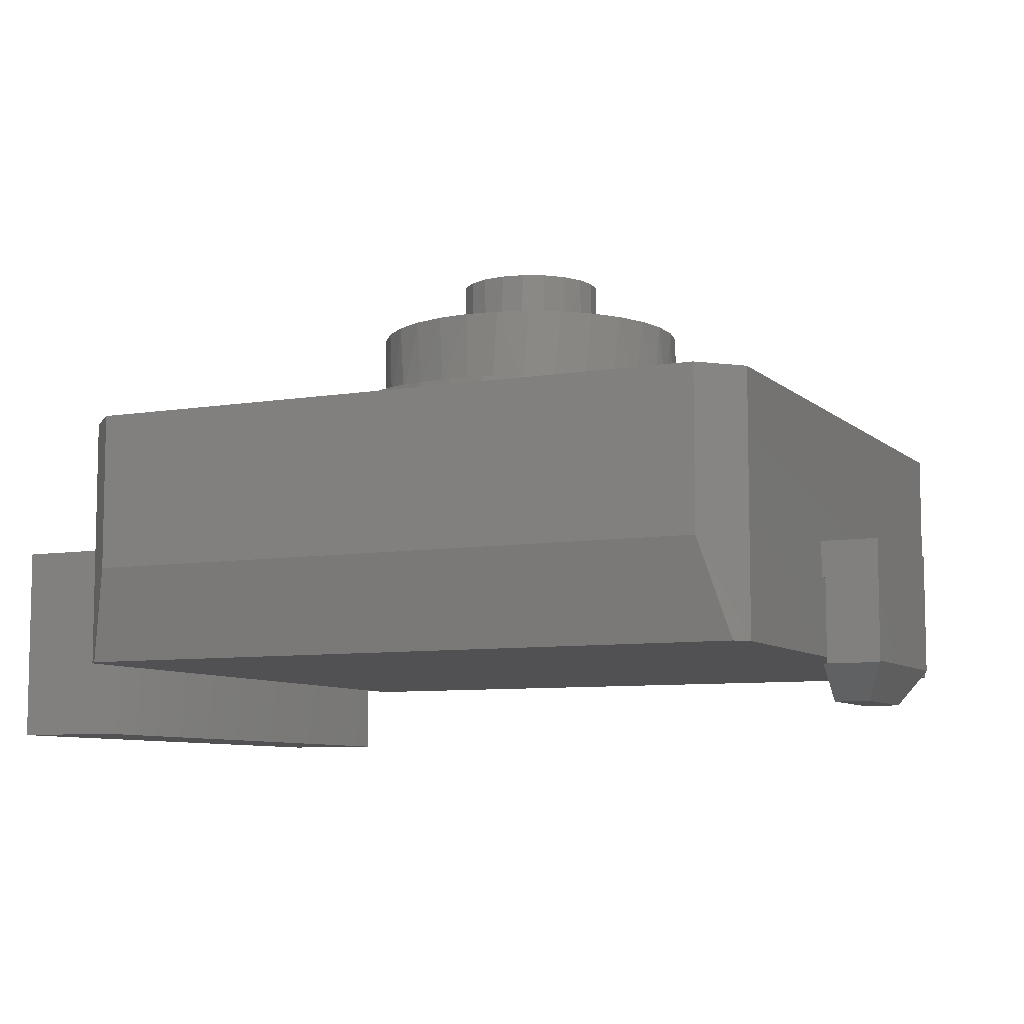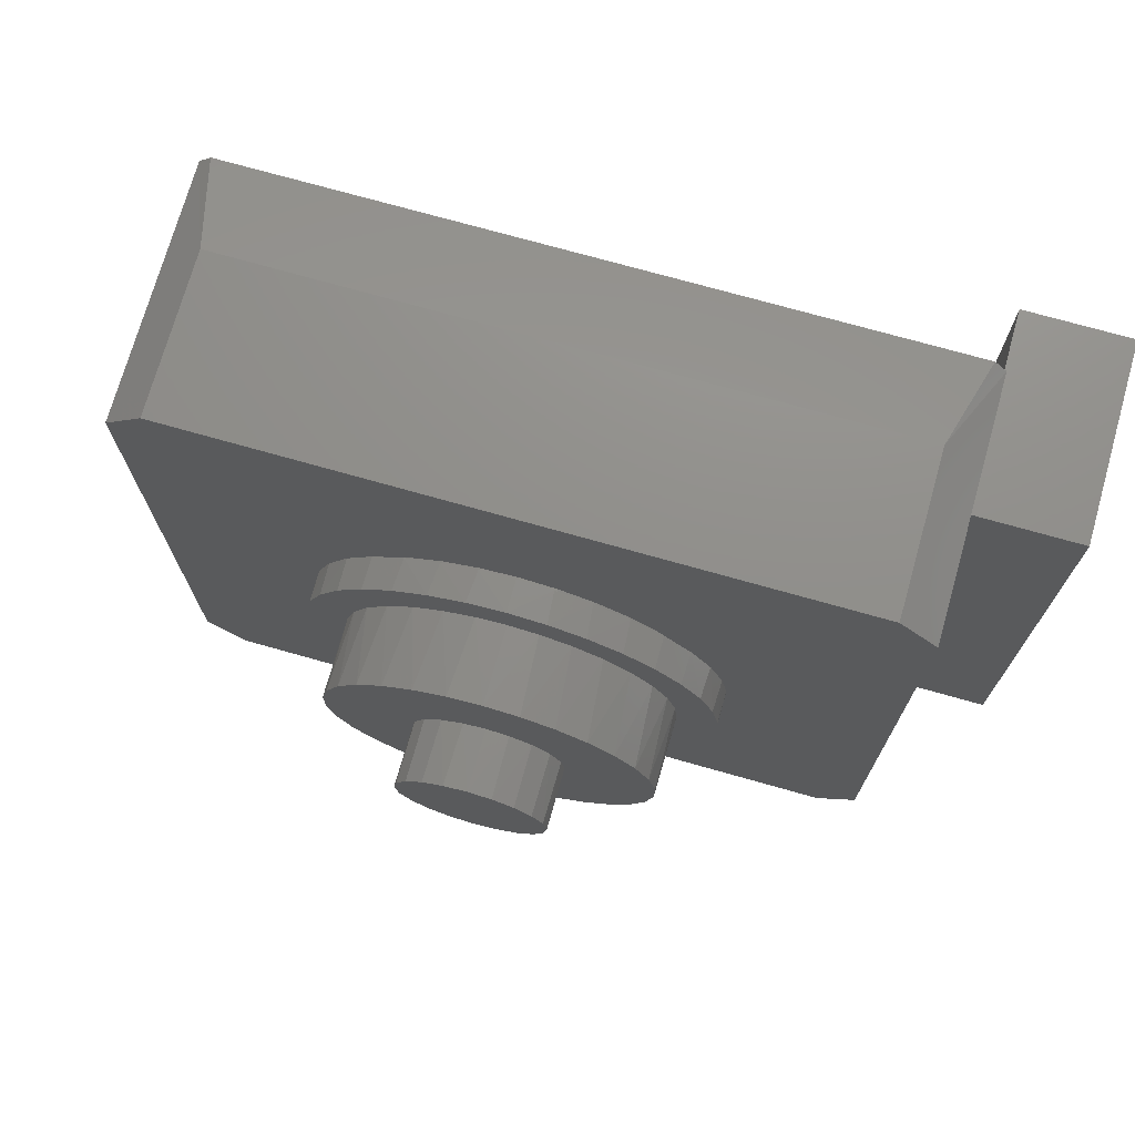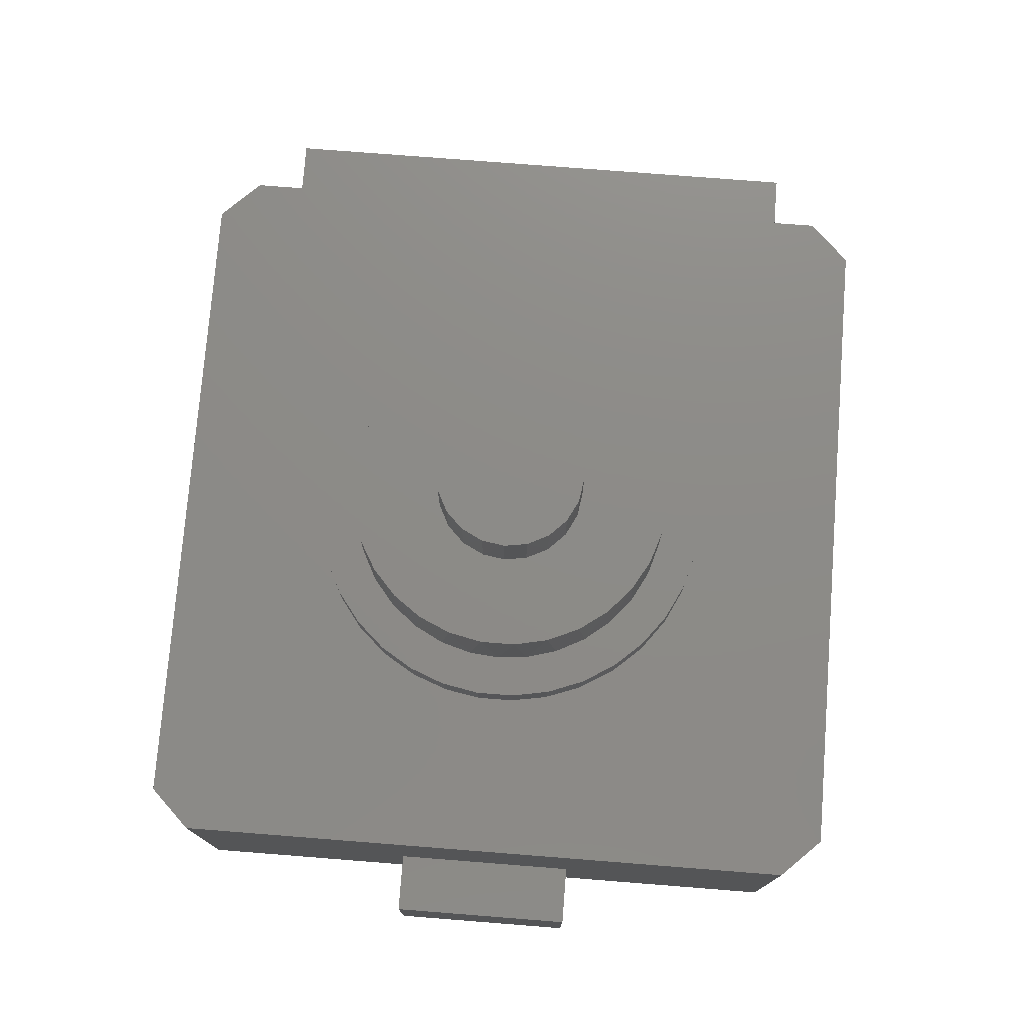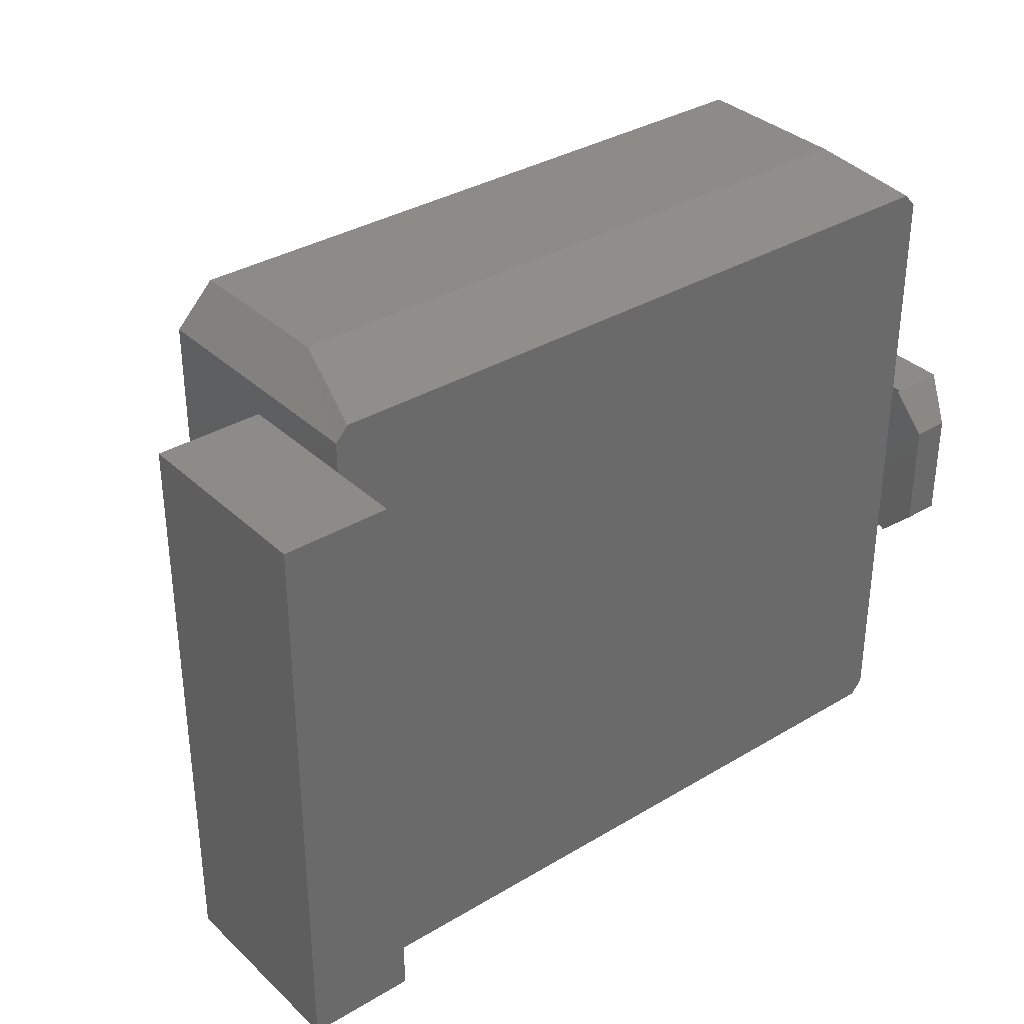
<metadata>
{"format":"stl","ext":"stl","renderer":"f3d","projection":"perspective","resolution":1024,"background":"white","views":[{"elev":-7.8,"azim":-154.8,"up":"+Z"},{"elev":73.1,"azim":15.8,"up":"+Y"},{"elev":75.9,"azim":-85.5,"up":"+Z"},{"elev":34.4,"azim":141.1,"up":"+Y"}]}
</metadata>
<code>
# stl→obj: 284 verts, 564 faces
v 4.469e-15 -25.5 36
v 4.469e-15 -25.5 35
v 4.975 -25.01 36
v 4.975 -25.01 35
v 9.758 -23.56 35
v 9.758 -23.56 36
v 14.17 -21.2 35
v 14.17 -21.2 36
v 18.03 -18.03 35
v 18.03 -18.03 36
v 21.2 -14.17 35
v 21.2 -14.17 36
v 23.56 -9.758 35
v 23.56 -9.758 36
v 25.01 -4.975 35
v 25.01 -4.975 36
v 25.5 1.89e-14 35
v 25.5 1.89e-14 36
v 25.01 4.975 35
v 25.01 4.975 36
v 23.56 9.758 35
v 23.56 9.758 36
v 21.2 14.17 35
v 21.2 14.17 36
v 18.03 18.03 35
v 18.03 18.03 36
v 14.17 21.2 35
v 14.17 21.2 36
v 9.758 23.56 35
v 9.758 23.56 36
v 4.975 25.01 35
v 4.975 25.01 36
v -4.899e-15 25.5 35
v -4.899e-15 25.5 36
v -4.975 25.01 35
v -4.975 25.01 36
v -9.758 23.56 35
v -9.758 23.56 36
v -14.17 21.2 35
v -14.17 21.2 36
v -18.03 18.03 35
v -18.03 18.03 36
v -21.2 14.17 35
v -21.2 14.17 36
v -23.56 9.758 35
v -23.56 9.758 36
v -25.01 4.975 35
v -25.01 4.975 36
v -25.5 1.265e-14 35
v -25.5 1.265e-14 36
v -25.01 -4.975 35
v -25.01 -4.975 36
v -23.56 -9.758 35
v -23.56 -9.758 36
v -21.2 -14.17 35
v -21.2 -14.17 36
v -18.03 -18.03 35
v -18.03 -18.03 36
v -14.17 -21.2 35
v -14.17 -21.2 36
v -9.758 -23.56 35
v -9.758 -23.56 36
v -4.975 -25.01 35
v -4.975 -25.01 36
v 0 28 36
v -4.789 27.59 36
v -9.697 26.27 36
v -14.47 23.97 36
v -18.81 20.74 36
v -22.47 16.71 36
v -25.24 12.12 36
v -27.05 7.243 36
v -27.9 2.366 36
v -27.9 -2.366 36
v -27.05 -7.243 36
v -25.24 -12.12 36
v -22.47 -16.71 36
v -18.81 -20.74 36
v -14.47 -23.97 36
v -9.697 -26.27 36
v -4.789 -27.59 36
v 0 -28 36
v 4.789 -27.59 36
v 9.697 -26.27 36
v 14.47 -23.97 36
v 18.81 -20.74 36
v 22.47 -16.71 36
v 25.24 -12.12 36
v 27.05 -7.243 36
v 27.9 -2.366 36
v 27.9 2.366 36
v 27.05 7.243 36
v 25.24 12.12 36
v 22.47 16.71 36
v 18.81 20.74 36
v 14.47 23.97 36
v 9.697 26.27 36
v 4.789 27.59 36
v -1.776e-15 -28 40.4
v -5.145 -27.52 40.4
v -10.11 -26.11 40.4
v -14.74 -23.81 40.4
v -18.86 -20.69 40.4
v -22.34 -16.87 40.4
v -25.06 -12.48 40.4
v -26.93 -7.663 40.4
v -27.88 -2.584 40.4
v -27.88 2.584 40.4
v -26.93 7.663 40.4
v -25.06 12.48 40.4
v -22.34 16.87 40.4
v -18.86 20.69 40.4
v -14.74 23.81 40.4
v -10.11 26.11 40.4
v -5.145 27.52 40.4
v -5.205e-15 28 40.4
v 5.145 27.52 40.4
v 10.11 26.11 40.4
v 14.74 23.81 40.4
v 18.86 20.69 40.4
v 22.34 16.87 40.4
v 25.06 12.48 40.4
v 26.93 7.663 40.4
v 27.88 2.584 40.4
v 27.88 -2.584 40.4
v 26.93 -7.663 40.4
v 25.06 -12.48 40.4
v 22.34 -16.87 40.4
v 18.86 -20.69 40.4
v 14.74 -23.81 40.4
v 10.11 -26.11 40.4
v 5.145 -27.52 40.4
v 4.094 22.12 40.4
v 8.282 20.92 40.4
v 12.31 18.83 40.4
v 15.91 15.91 40.4
v 18.83 12.31 40.4
v 20.92 8.282 40.4
v 22.12 4.094 40.4
v 22.5 7.105e-15 40.4
v 22.12 -4.094 40.4
v 20.92 -8.282 40.4
v 18.83 -12.31 40.4
v 15.91 -15.91 40.4
v 12.31 -18.83 40.4
v 8.282 -20.92 40.4
v 4.094 -22.12 40.4
v -4.094 -22.12 40.4
v -8.282 -20.92 40.4
v -12.31 -18.83 40.4
v -15.91 -15.91 40.4
v -18.83 -12.31 40.4
v -20.92 -8.282 40.4
v -22.12 -4.094 40.4
v -22.5 7.105e-15 40.4
v -22.12 4.094 40.4
v -20.92 8.282 40.4
v -18.83 12.31 40.4
v -15.91 15.91 40.4
v -12.31 18.83 40.4
v -8.282 20.92 40.4
v -4.094 22.12 40.4
v 1.421e-14 22.5 40.4
v 1.421e-14 -22.5 40.4
v -1.776e-15 -22.5 51
v -4.678 -22.01 51
v -9.152 -20.55 51
v -13.23 -18.2 51
v -16.72 -15.06 51
v -19.49 -11.25 51
v -21.4 -6.953 51
v -22.38 -2.352 51
v -22.38 2.352 51
v -21.4 6.953 51
v -19.49 11.25 51
v -16.72 15.06 51
v -13.23 18.2 51
v -9.152 20.55 51
v -4.678 22.01 51
v -4.532e-15 22.5 51
v 4.678 22.01 51
v 9.152 20.55 51
v 13.23 18.2 51
v 16.72 15.06 51
v 19.49 11.25 51
v 21.4 6.953 51
v 22.38 2.352 51
v 22.38 -2.352 51
v 21.4 -6.953 51
v 19.49 -11.25 51
v 16.72 -15.06 51
v 13.23 -18.2 51
v 9.152 -20.55 51
v 4.678 -22.01 51
v 0 10.3 51
v 3.026 9.845 51
v 5.985 8.382 51
v 8.382 5.985 51
v 9.845 3.026 51
v 10.3 7.105e-15 51
v 9.845 -3.026 51
v 8.382 -5.985 51
v 5.985 -8.382 51
v 3.026 -9.845 51
v 0 -10.3 51
v -3.026 -9.845 51
v -5.985 -8.382 51
v -8.382 -5.985 51
v -9.845 -3.026 51
v -10.3 7.105e-15 51
v -9.845 3.026 51
v -8.382 5.985 51
v -5.985 8.382 51
v -3.026 9.845 51
v -1.776e-15 -10.3 59.4
v -3.183 -9.796 59.4
v -6.054 -8.333 59.4
v -8.333 -6.054 59.4
v -9.796 -3.183 59.4
v -10.3 1.358e-14 59.4
v -9.796 3.183 59.4
v -8.333 6.054 59.4
v -6.054 8.333 59.4
v -3.183 9.796 59.4
v -3.038e-15 10.3 59.4
v 3.183 9.796 59.4
v 6.054 8.333 59.4
v 8.333 6.054 59.4
v 9.796 3.183 59.4
v 10.3 1.61e-14 59.4
v 9.796 -3.183 59.4
v 8.333 -6.054 59.4
v 6.054 -8.333 59.4
v 3.183 -9.796 59.4
v 48.28 45 0
v 50 39 0
v -48.28 45 0
v -50 43.08 0
v -50 -43.08 0
v 50 -39 0
v -48.28 -45 0
v 48.28 -45 0
v 50 -43.08 0
v 50 43.08 0
v 44.76 48.5 35
v 50 43.08 35
v 50 -43.08 35
v 44.76 -48.5 35
v -44.76 -48.5 35
v -50 -43.08 35
v -50 43.08 35
v -44.76 48.5 35
v 44.76 48.5 13.06
v -44.76 48.5 13.06
v 44.76 -48.5 13.06
v -44.76 -48.5 13.06
v -50 -12.5 16
v -50 12.5 11
v -50 12.5 16
v -50 -12.5 11
v 50 39 17
v 50 -39 17
v 64.5 39 17
v 64.5 39 -10
v 50 39 -10
v 64.5 -39 -10
v 50 -39 -10
v 64.5 -39 17
v -50.5 -12.5 11
v -50.5 -12.5 -1
v -50.5 12.5 -1
v -50.5 12.5 11
v -58 -12.5 -0.8038
v -58 -12.5 16
v -58 12.5 16
v -58 12.5 -0.8038
v -57.89 -12.5 -1
v -55 -7.5 -6
v -57.89 12.5 -1
v -55 7.5 -6
v -50 -7.5 -6
v -50 -12.5 -1
v -50 7.5 -6
v -50 12.5 -1
f 1 2 3
f 2 4 3
f 4 5 6
f 5 7 8
f 7 9 10
f 9 11 12
f 11 13 14
f 13 15 16
f 15 17 18
f 17 19 20
f 19 21 22
f 21 23 24
f 23 25 26
f 25 27 28
f 27 29 30
f 29 31 32
f 31 33 34
f 33 35 36
f 35 37 38
f 37 39 40
f 39 41 42
f 41 43 44
f 43 45 46
f 45 47 48
f 47 49 50
f 49 51 52
f 51 53 54
f 53 55 56
f 55 57 58
f 57 59 60
f 59 61 62
f 61 63 64
f 63 2 1
f 1 64 63
f 64 62 61
f 62 60 59
f 60 58 57
f 58 56 55
f 56 54 53
f 54 52 51
f 52 50 49
f 50 48 47
f 48 46 45
f 46 44 43
f 44 42 41
f 42 40 39
f 40 38 37
f 38 36 35
f 36 34 33
f 34 32 31
f 32 30 29
f 30 28 27
f 28 26 25
f 26 24 23
f 24 22 21
f 22 20 19
f 20 18 17
f 18 16 15
f 16 14 13
f 14 12 11
f 12 10 9
f 10 8 7
f 8 6 5
f 6 3 4
f 65 34 66
f 66 36 67
f 67 38 68
f 68 40 69
f 69 42 70
f 70 44 71
f 71 46 72
f 72 48 73
f 73 50 74
f 74 52 75
f 75 54 76
f 76 56 77
f 77 58 78
f 78 60 79
f 79 62 80
f 80 64 81
f 81 1 82
f 82 1 83
f 83 3 84
f 84 6 85
f 85 8 86
f 86 10 87
f 87 12 88
f 88 14 89
f 89 16 90
f 90 18 91
f 91 20 92
f 92 22 93
f 93 24 94
f 94 26 95
f 95 28 96
f 96 30 97
f 97 32 98
f 98 34 65
f 34 98 32
f 32 97 30
f 30 96 28
f 28 95 26
f 26 94 24
f 24 93 22
f 22 92 20
f 20 91 18
f 18 90 16
f 16 89 14
f 14 88 12
f 12 87 10
f 10 86 8
f 8 85 6
f 6 84 3
f 3 83 1
f 1 81 64
f 64 80 62
f 62 79 60
f 60 78 58
f 58 77 56
f 56 76 54
f 54 75 52
f 52 74 50
f 50 73 48
f 48 72 46
f 46 71 44
f 44 70 42
f 42 69 40
f 40 68 38
f 38 67 36
f 36 66 34
f 82 99 81
f 99 100 81
f 100 101 80
f 101 102 79
f 102 103 78
f 103 104 78
f 104 105 77
f 105 106 76
f 106 107 75
f 107 108 73
f 108 109 72
f 109 110 71
f 110 111 70
f 111 112 69
f 112 113 69
f 113 114 68
f 114 115 67
f 115 116 66
f 116 117 98
f 117 118 97
f 118 119 96
f 119 120 95
f 120 121 95
f 121 122 94
f 122 123 93
f 123 124 92
f 124 125 90
f 125 126 89
f 126 127 88
f 127 128 87
f 128 129 86
f 129 130 86
f 130 131 85
f 131 132 84
f 132 99 83
f 99 82 83
f 83 84 132
f 84 85 131
f 85 86 130
f 86 87 128
f 87 88 127
f 88 89 126
f 89 90 125
f 90 91 124
f 91 92 124
f 92 93 123
f 93 94 122
f 94 95 121
f 95 96 119
f 96 97 118
f 97 98 117
f 98 65 116
f 65 66 116
f 66 67 115
f 67 68 114
f 68 69 113
f 69 70 111
f 70 71 110
f 71 72 109
f 72 73 108
f 73 74 107
f 74 75 107
f 75 76 106
f 76 77 105
f 77 78 104
f 78 79 102
f 79 80 101
f 80 81 100
f 116 133 117
f 117 133 118
f 118 134 119
f 119 135 120
f 120 136 121
f 121 137 122
f 122 138 123
f 123 139 124
f 124 140 125
f 125 141 126
f 126 142 127
f 127 143 128
f 128 144 129
f 129 145 130
f 130 146 131
f 131 147 132
f 132 147 99
f 99 148 100
f 100 148 101
f 101 149 102
f 102 150 103
f 103 151 104
f 104 152 105
f 105 153 106
f 106 154 107
f 107 155 108
f 108 156 109
f 109 157 110
f 110 158 111
f 111 159 112
f 112 160 113
f 113 161 114
f 114 162 115
f 115 162 116
f 163 116 162
f 162 114 161
f 161 113 160
f 160 112 159
f 159 111 158
f 158 110 157
f 157 109 156
f 156 108 155
f 155 107 154
f 154 106 153
f 153 105 152
f 152 104 151
f 151 103 150
f 150 102 149
f 149 101 148
f 148 99 164
f 164 99 147
f 147 131 146
f 146 130 145
f 145 129 144
f 144 128 143
f 143 127 142
f 142 126 141
f 141 125 140
f 140 124 139
f 139 123 138
f 138 122 137
f 137 121 136
f 136 120 135
f 135 119 134
f 134 118 133
f 133 116 163
f 164 165 148
f 165 166 148
f 166 167 149
f 167 168 150
f 168 169 151
f 169 170 152
f 170 171 153
f 171 172 154
f 172 173 155
f 173 174 156
f 174 175 157
f 175 176 158
f 176 177 159
f 177 178 160
f 178 179 161
f 179 180 162
f 180 181 133
f 181 182 134
f 182 183 135
f 183 184 136
f 184 185 137
f 185 186 138
f 186 187 139
f 187 188 140
f 188 189 141
f 189 190 142
f 190 191 143
f 191 192 144
f 192 193 145
f 193 194 146
f 194 165 147
f 165 164 147
f 147 146 194
f 146 145 193
f 145 144 192
f 144 143 191
f 143 142 190
f 142 141 189
f 141 140 188
f 140 139 187
f 139 138 186
f 138 137 185
f 137 136 184
f 136 135 183
f 135 134 182
f 134 133 181
f 133 163 180
f 163 162 180
f 162 161 179
f 161 160 178
f 160 159 177
f 159 158 176
f 158 157 175
f 157 156 174
f 156 155 173
f 155 154 172
f 154 153 171
f 153 152 170
f 152 151 169
f 151 150 168
f 150 149 167
f 149 148 166
f 180 195 181
f 181 196 182
f 182 197 183
f 183 197 184
f 184 198 185
f 185 199 186
f 186 199 187
f 187 200 188
f 188 201 189
f 189 201 190
f 190 202 191
f 191 203 192
f 192 203 193
f 193 204 194
f 194 205 165
f 165 205 166
f 166 206 167
f 167 207 168
f 168 207 169
f 169 208 170
f 170 209 171
f 171 209 172
f 172 210 173
f 173 211 174
f 174 211 175
f 175 212 176
f 176 213 177
f 177 213 178
f 178 214 179
f 179 195 180
f 195 179 214
f 214 178 213
f 213 176 212
f 212 175 211
f 211 173 210
f 210 172 209
f 209 170 208
f 208 169 207
f 207 167 206
f 206 166 205
f 205 194 204
f 204 193 203
f 203 191 202
f 202 190 201
f 201 188 200
f 200 187 199
f 199 185 198
f 198 184 197
f 197 182 196
f 196 181 195
f 205 215 206
f 215 216 206
f 216 217 207
f 217 218 208
f 218 219 208
f 219 220 209
f 220 221 211
f 221 222 212
f 222 223 213
f 223 224 213
f 224 225 214
f 225 226 196
f 226 227 197
f 227 228 198
f 228 229 198
f 229 230 199
f 230 231 201
f 231 232 202
f 232 233 203
f 233 234 203
f 234 215 204
f 215 205 204
f 204 203 234
f 203 202 232
f 202 201 231
f 201 200 230
f 200 199 230
f 199 198 229
f 198 197 227
f 197 196 226
f 196 195 225
f 195 214 225
f 214 213 224
f 213 212 222
f 212 211 221
f 211 210 220
f 210 209 220
f 209 208 219
f 208 207 217
f 207 206 216
f 225 227 226
f 227 233 228
f 228 233 229
f 229 231 230
f 231 233 232
f 233 217 234
f 234 217 215
f 215 217 216
f 217 219 218
f 219 225 220
f 220 222 221
f 222 220 223
f 223 225 224
f 219 217 225
f 223 220 225
f 217 227 225
f 233 227 217
f 233 231 229
f 235 236 237
f 237 236 238
f 238 236 239
f 239 240 241
f 241 240 242
f 242 240 243
f 240 239 236
f 236 235 244
f 245 25 246
f 246 17 247
f 247 9 248
f 248 2 249
f 249 57 250
f 250 49 251
f 251 41 252
f 252 33 245
f 33 252 35
f 35 252 37
f 37 252 39
f 39 252 41
f 41 251 43
f 43 251 45
f 45 251 47
f 47 251 49
f 49 250 51
f 51 250 53
f 53 250 55
f 55 250 57
f 57 249 59
f 59 249 61
f 61 249 63
f 63 249 2
f 2 248 4
f 4 248 5
f 5 248 7
f 7 248 9
f 9 247 11
f 11 247 13
f 13 247 15
f 15 247 17
f 17 246 19
f 19 246 21
f 21 246 23
f 23 246 25
f 25 245 27
f 27 245 29
f 29 245 31
f 31 245 33
f 252 245 253
f 253 254 252
f 246 244 253
f 244 235 253
f 253 245 246
f 248 255 247
f 255 242 243
f 243 247 255
f 252 254 251
f 254 237 238
f 238 251 254
f 250 239 256
f 239 241 256
f 256 249 250
f 248 249 256
f 256 255 248
f 250 257 239
f 239 258 238
f 238 259 251
f 251 259 250
f 258 239 260
f 260 239 257
f 257 250 259
f 259 238 258
f 246 261 244
f 244 261 236
f 261 246 262
f 262 243 240
f 243 262 247
f 247 262 246
f 241 242 256
f 256 242 255
f 235 237 254
f 254 253 235
f 263 264 236
f 264 265 236
f 236 261 263
f 264 266 267
f 267 265 264
f 266 268 240
f 268 262 240
f 240 267 266
f 263 261 268
f 261 262 268
f 264 268 266
f 268 264 263
f 265 267 240
f 240 236 265
f 269 270 271
f 271 272 269
f 273 274 275
f 275 276 273
f 274 257 259
f 259 275 274
f 269 272 260
f 272 258 260
f 277 273 278
f 273 276 278
f 276 279 280
f 280 278 276
f 281 282 270
f 270 277 278
f 278 281 270
f 281 283 282
f 283 284 282
f 284 283 271
f 271 280 279
f 280 271 283
f 270 273 277
f 273 269 274
f 274 269 257
f 257 269 260
f 269 273 270
f 283 281 280
f 281 278 280
f 272 271 276
f 271 279 276
f 276 275 272
f 275 259 272
f 259 258 272
f 270 282 284
f 284 271 270

</code>
